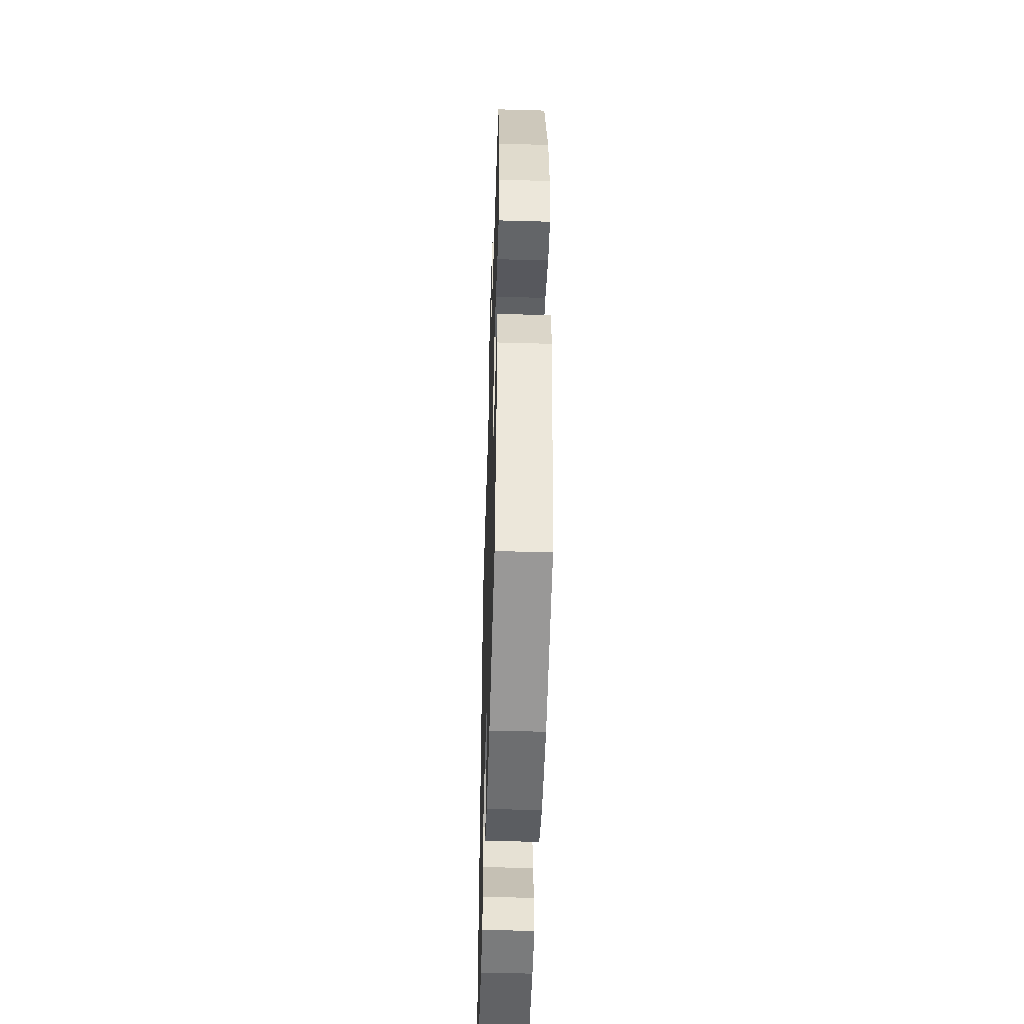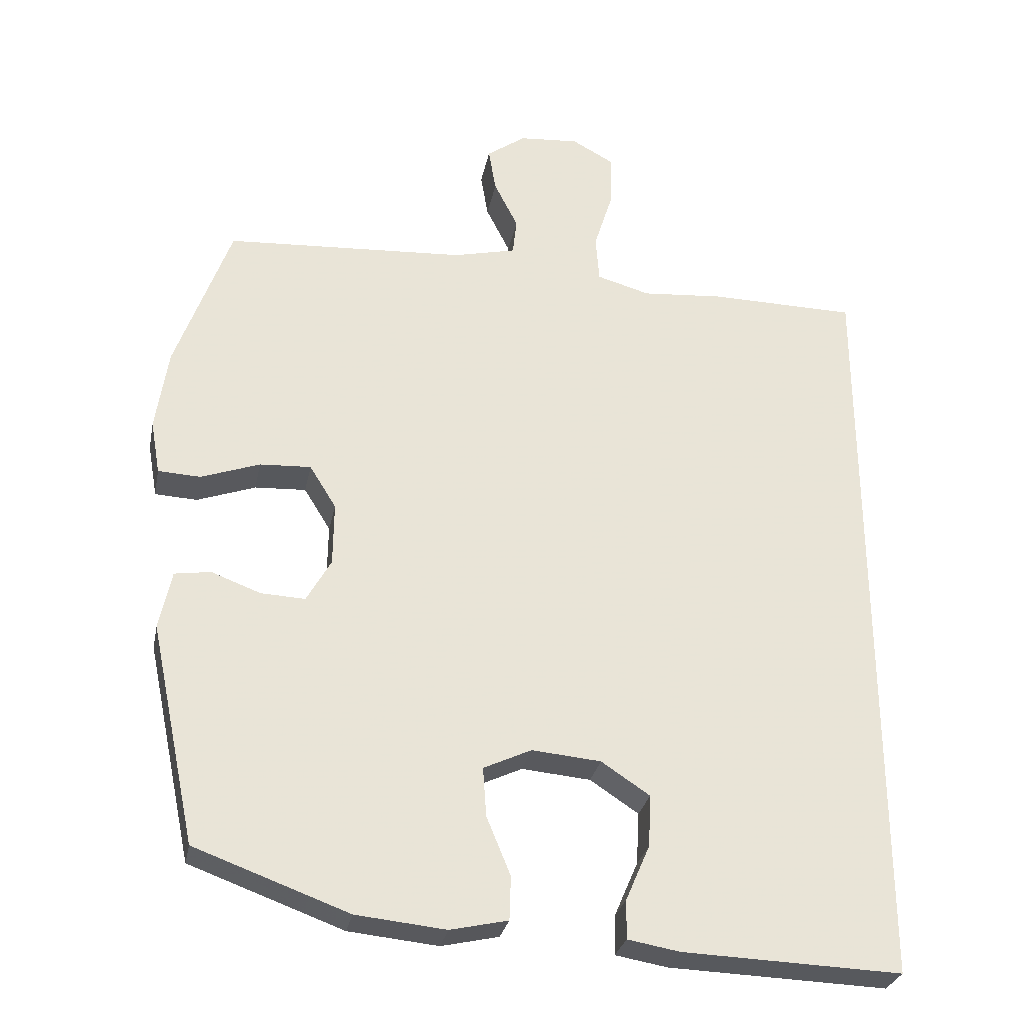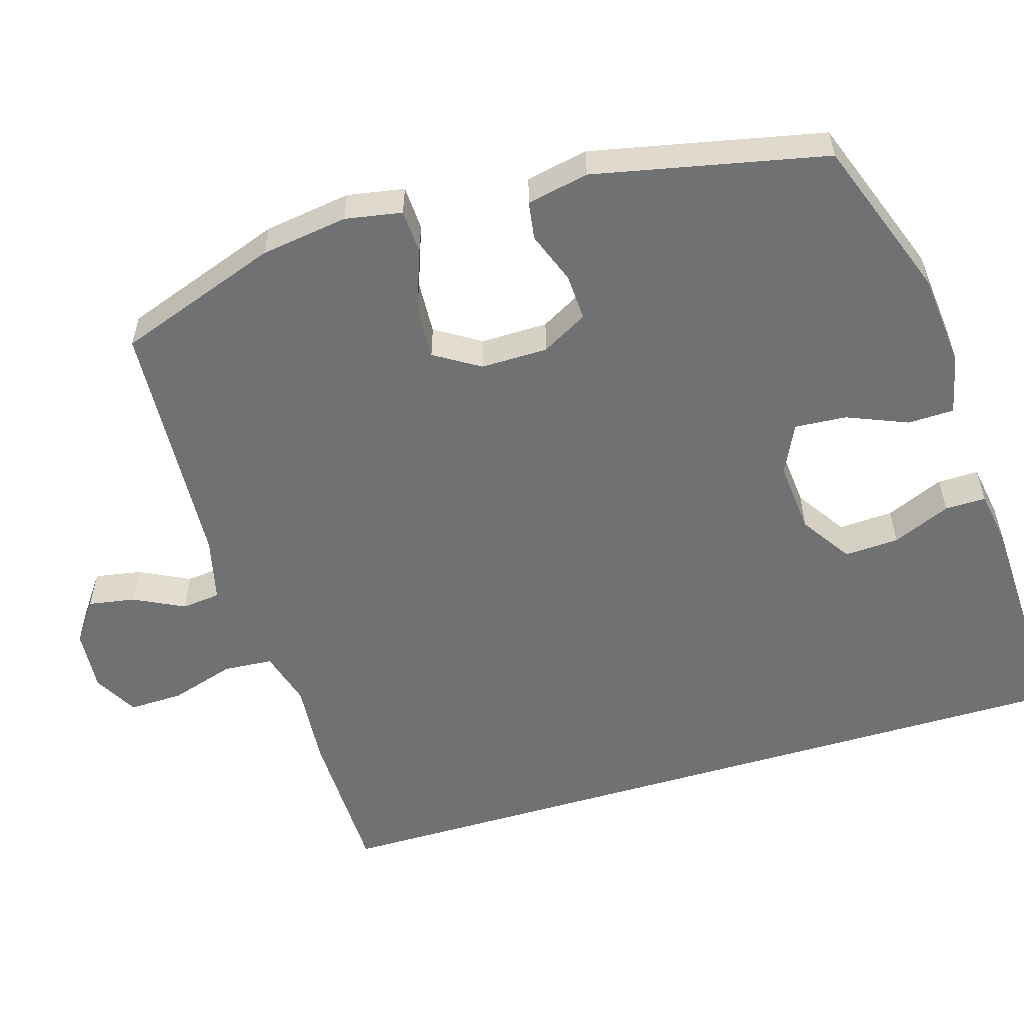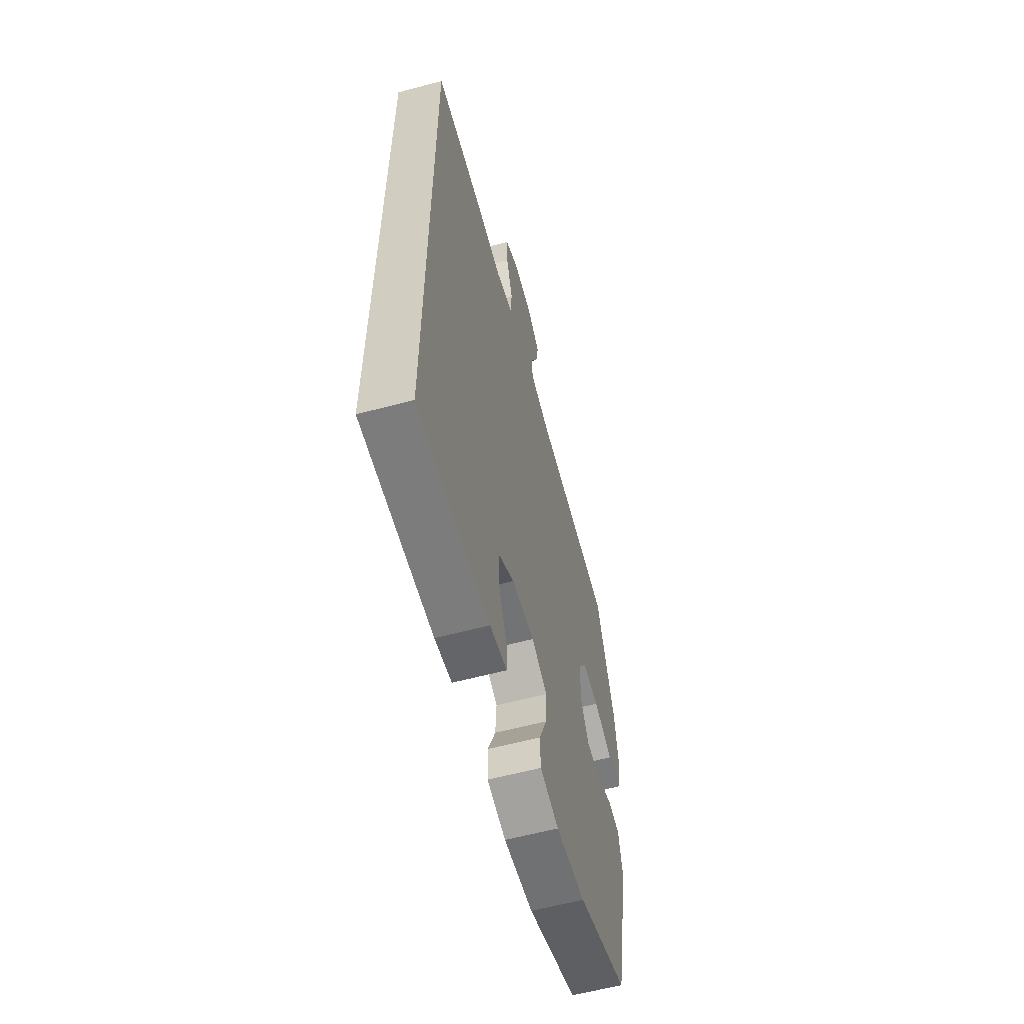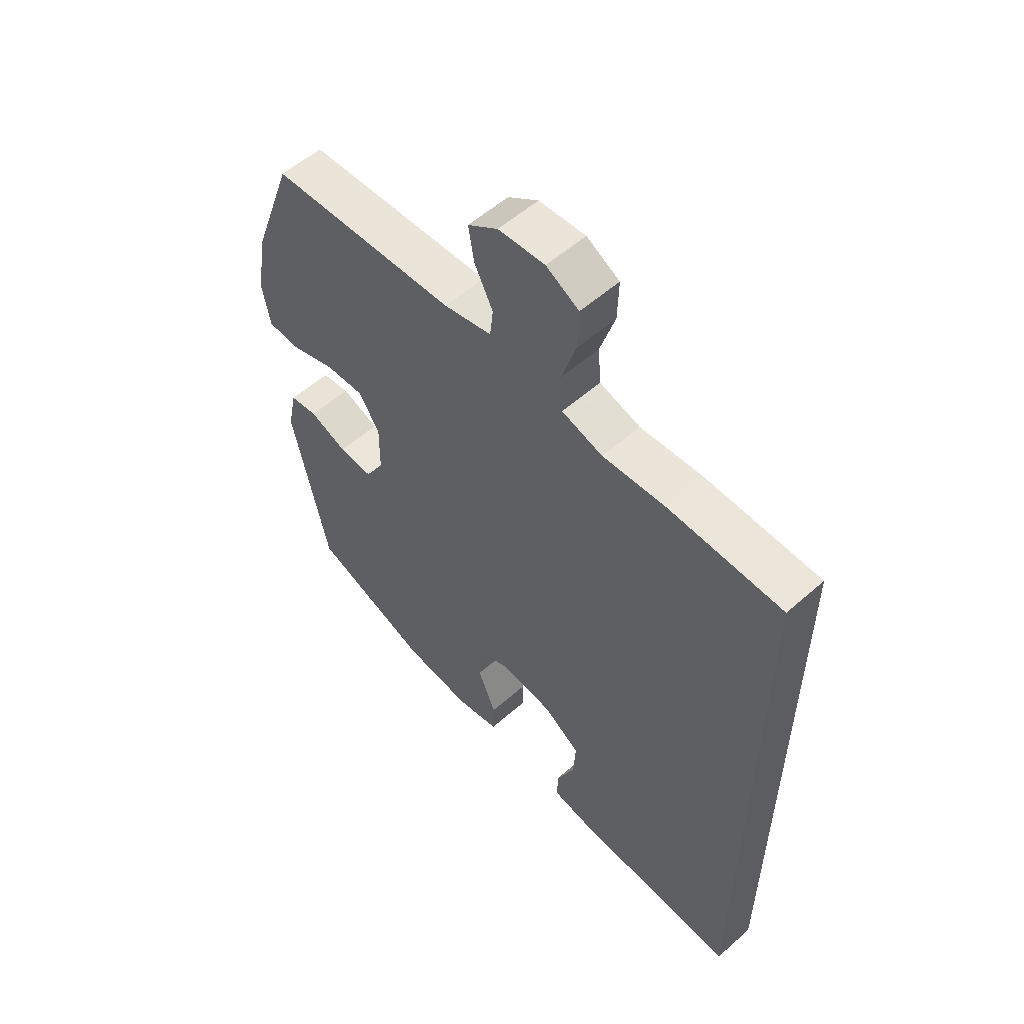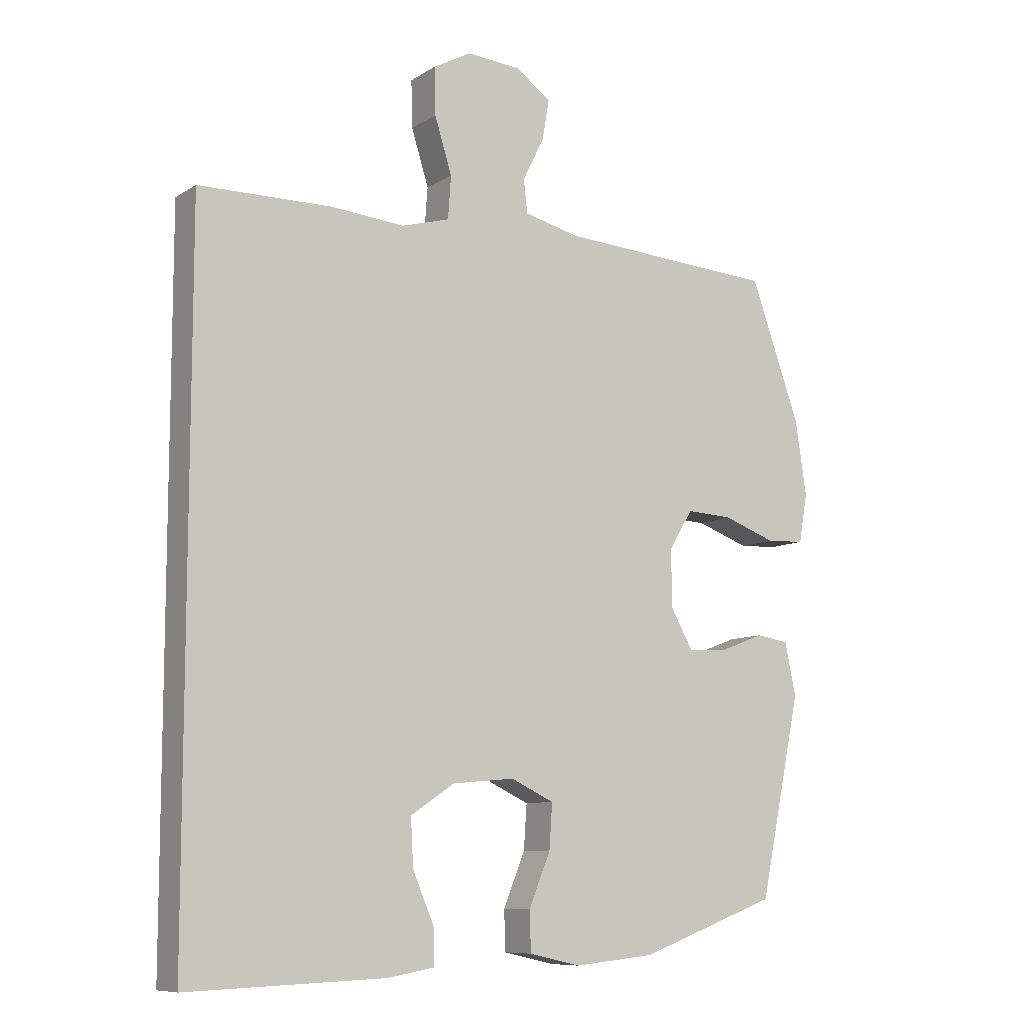
<metadata>
{"format":"obj","ext":"obj","renderer":"f3d","projection":"perspective","resolution":1024,"background":"white","views":[{"elev":-48.6,"azim":88.2,"up":"+Z"},{"elev":-29.2,"azim":168.8,"up":"+Z"},{"elev":-55.1,"azim":106.8,"up":"+Y"},{"elev":-60.6,"azim":-74.8,"up":"+Z"},{"elev":56.4,"azim":-132.6,"up":"+Z"},{"elev":-9.0,"azim":-32.5,"up":"+Z"}]}
</metadata>
<code>
v 0.5 0.07 -0.5
v 0.275 0.07 -0.582
v 0.144 0.07 -0.595
v 0.06 0.07 -0.576
v 0.058 0.07 -0.512
v 0.093 0.07 -0.427
v 0.098 0.07 -0.355
v 0.028 0.07 -0.322
v -0.073 0.07 -0.331
v -0.144 0.07 -0.378
v -0.14 0.07 -0.454
v -0.105 0.07 -0.535
v -0.104 0.07 -0.592
v -0.18 0.07 -0.605
v -0.5 0.07 -0.616
v -0.5 0.07 0.497
v -0.285 0.07 0.5
v -0.165 0.07 0.49
v -0.087 0.07 0.512
v -0.082 0.07 0.581
v -0.11 0.07 0.671
v -0.112 0.07 0.747
v -0.05 0.07 0.781
v 0.038 0.07 0.774
v 0.095 0.07 0.733
v 0.084 0.07 0.668
v 0.049 0.07 0.598
v 0.055 0.07 0.544
v 0.146 0.07 0.522
v 0.5 0.07 0.5
v 0.581 0.07 0.274
v 0.599 0.07 0.153
v 0.585 0.07 0.074
v 0.523 0.07 0.071
v 0.437 0.07 0.102
v 0.362 0.07 0.106
v 0.323 0.07 0.043
v 0.324 0.07 -0.05
v 0.36 0.07 -0.114
v 0.425 0.07 -0.111
v 0.497 0.07 -0.084
v 0.55 0.07 -0.092
v 0.568 0.07 -0.178
v 0.5 0 -0.5
v 0.275 0 -0.582
v 0.144 0 -0.595
v 0.06 0 -0.576
v 0.058 0 -0.512
v 0.093 0 -0.427
v 0.098 0 -0.355
v 0.028 0 -0.322
v -0.073 0 -0.331
v -0.144 0 -0.378
v -0.14 0 -0.454
v -0.105 0 -0.535
v -0.104 0 -0.592
v -0.18 0 -0.605
v -0.5 0 -0.616
v -0.5 0 0.497
v -0.285 0 0.5
v -0.165 0 0.49
v -0.087 0 0.512
v -0.082 0 0.581
v -0.11 0 0.671
v -0.112 0 0.747
v -0.05 0 0.781
v 0.038 0 0.774
v 0.095 0 0.733
v 0.084 0 0.668
v 0.049 0 0.598
v 0.055 0 0.544
v 0.146 0 0.522
v 0.5 0 0.5
v 0.581 0 0.274
v 0.599 0 0.153
v 0.585 0 0.074
v 0.523 0 0.071
v 0.437 0 0.102
v 0.362 0 0.106
v 0.323 0 0.043
v 0.324 0 -0.05
v 0.36 0 -0.114
v 0.425 0 -0.111
v 0.497 0 -0.084
v 0.55 0 -0.092
v 0.568 0 -0.178
f 4 5 6
f 3 4 6
f 2 3 6
f 1 2 6
f 43 1 6
f 42 43 6
f 41 42 6
f 40 41 6
f 39 40 6 7
f 38 39 7 8
f 37 38 8 9
f 36 37 9 10
f 33 34 35
f 32 33 35
f 31 32 35
f 30 31 35
f 29 30 35
f 28 29 35 36
f 25 26 27
f 24 25 27
f 23 24 27
f 22 23 27
f 21 22 27
f 20 21 27
f 19 20 27 28
f 28 36 10
f 19 28 10
f 18 19 10
f 17 18 10
f 16 17 10
f 15 16 10
f 13 14 15
f 12 13 15
f 11 12 15
f 10 11 15
f 49 48 47
f 49 47 46
f 49 46 45
f 49 45 44
f 49 44 86
f 49 86 85
f 49 85 84
f 49 84 83
f 50 49 83 82
f 51 50 82 81
f 52 51 81 80
f 53 52 80 79
f 78 77 76
f 78 76 75
f 78 75 74
f 78 74 73
f 78 73 72
f 79 78 72 71
f 70 69 68
f 70 68 67
f 70 67 66
f 70 66 65
f 70 65 64
f 70 64 63
f 71 70 63 62
f 53 79 71
f 53 71 62
f 53 62 61
f 53 61 60
f 53 60 59
f 53 59 58
f 58 57 56
f 58 56 55
f 58 55 54
f 58 54 53
f 1 44 45 2
f 2 45 46 3
f 3 46 47 4
f 4 47 48 5
f 5 48 49 6
f 6 49 50 7
f 7 50 51 8
f 8 51 52 9
f 9 52 53 10
f 10 53 54 11
f 11 54 55 12
f 12 55 56 13
f 13 56 57 14
f 14 57 58 15
f 15 58 59 16
f 16 59 60 17
f 17 60 61 18
f 18 61 62 19
f 19 62 63 20
f 20 63 64 21
f 21 64 65 22
f 22 65 66 23
f 23 66 67 24
f 24 67 68 25
f 25 68 69 26
f 26 69 70 27
f 27 70 71 28
f 28 71 72 29
f 29 72 73 30
f 30 73 74 31
f 31 74 75 32
f 32 75 76 33
f 33 76 77 34
f 34 77 78 35
f 35 78 79 36
f 36 79 80 37
f 37 80 81 38
f 38 81 82 39
f 39 82 83 40
f 40 83 84 41
f 41 84 85 42
f 42 85 86 43
f 43 86 44 1

</code>
